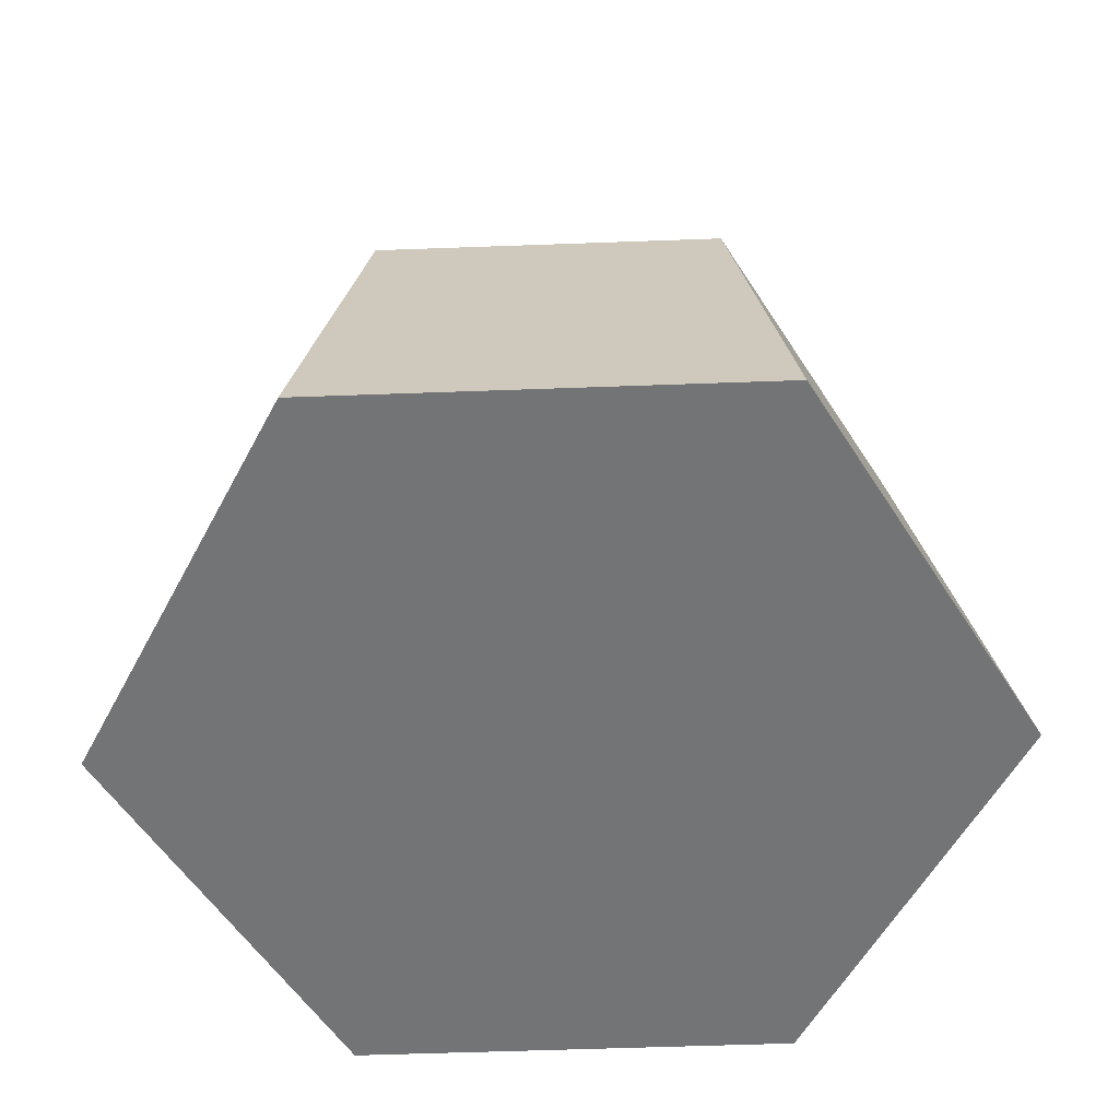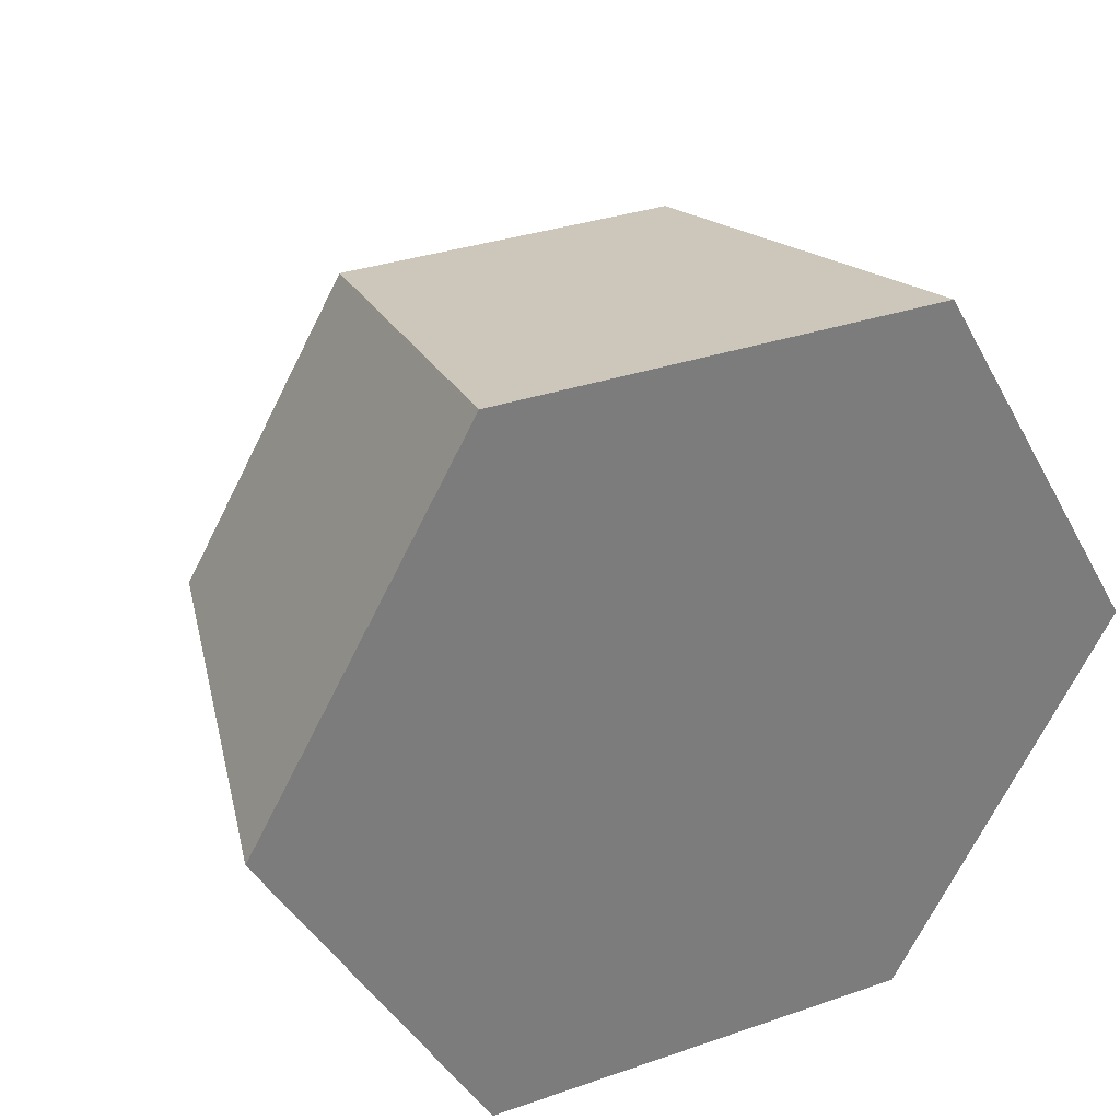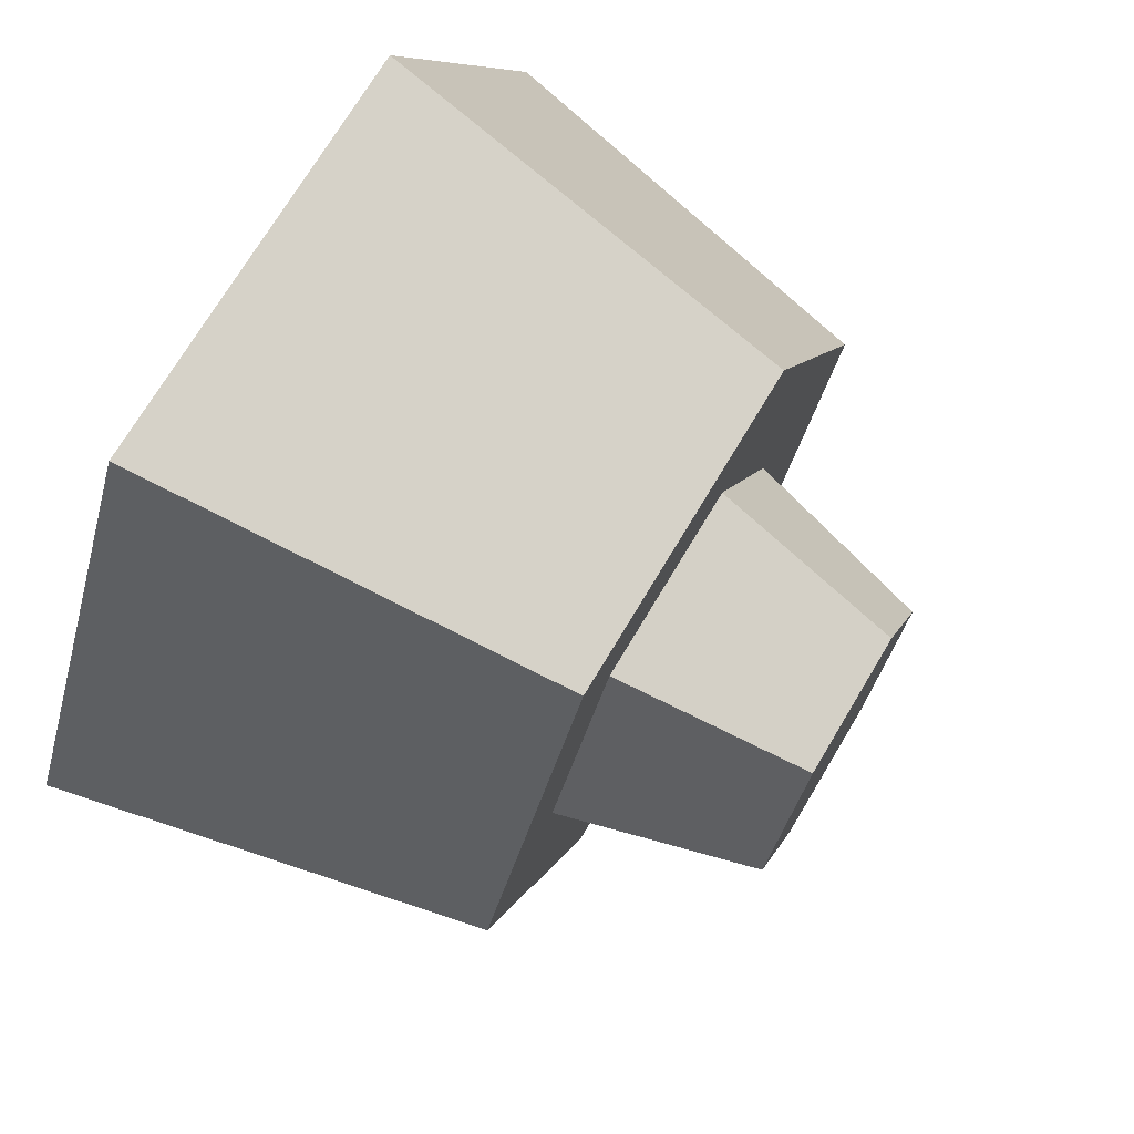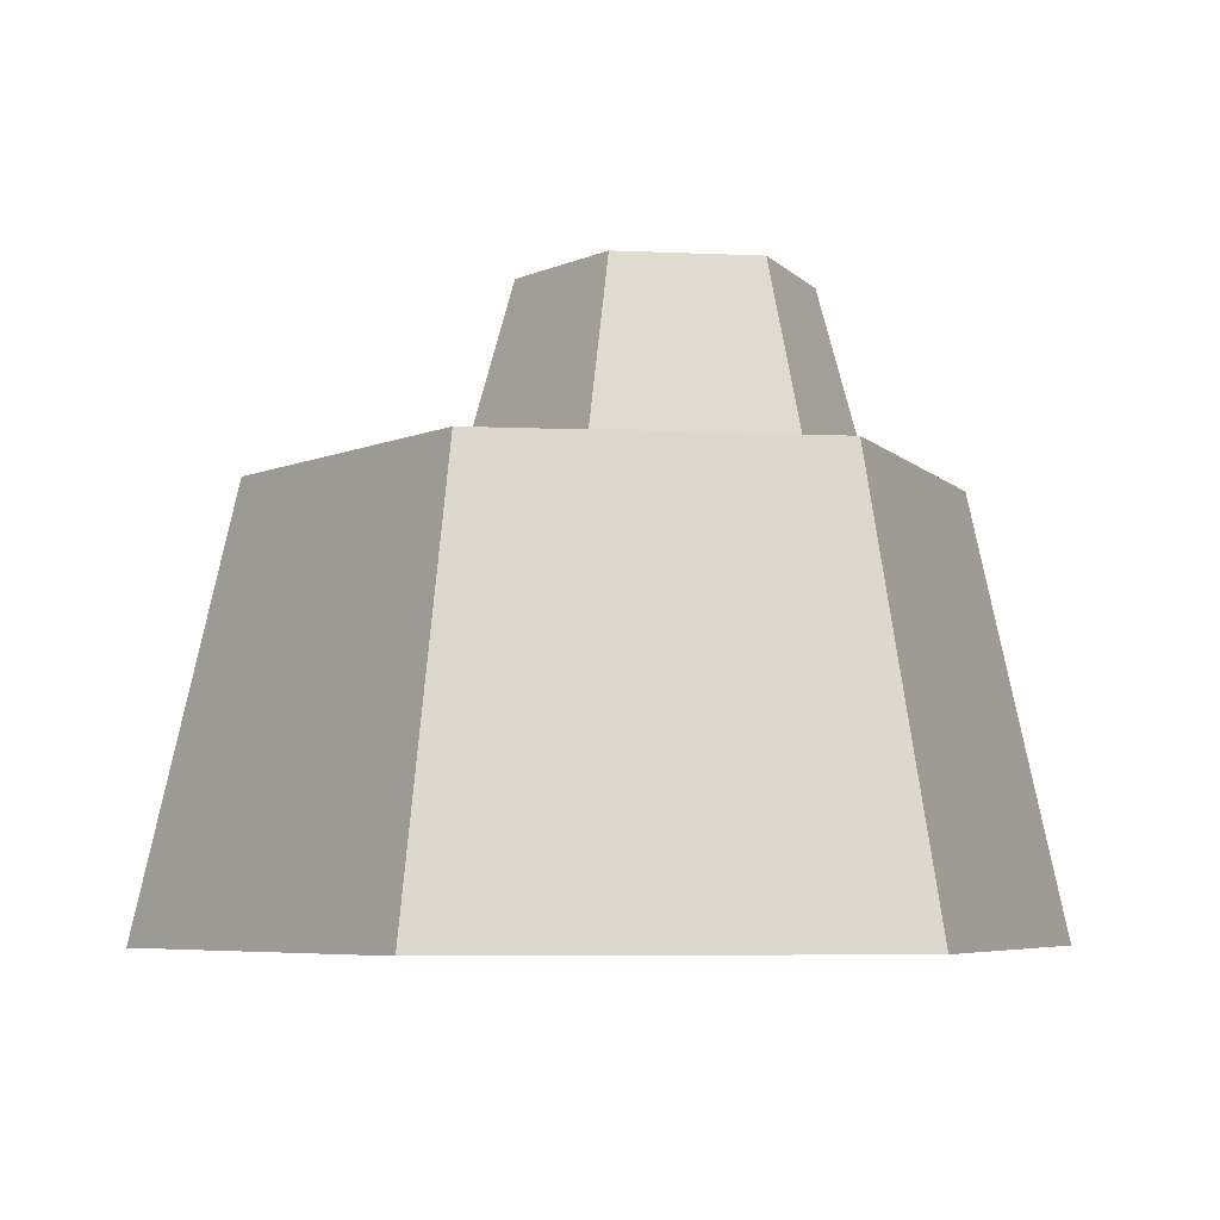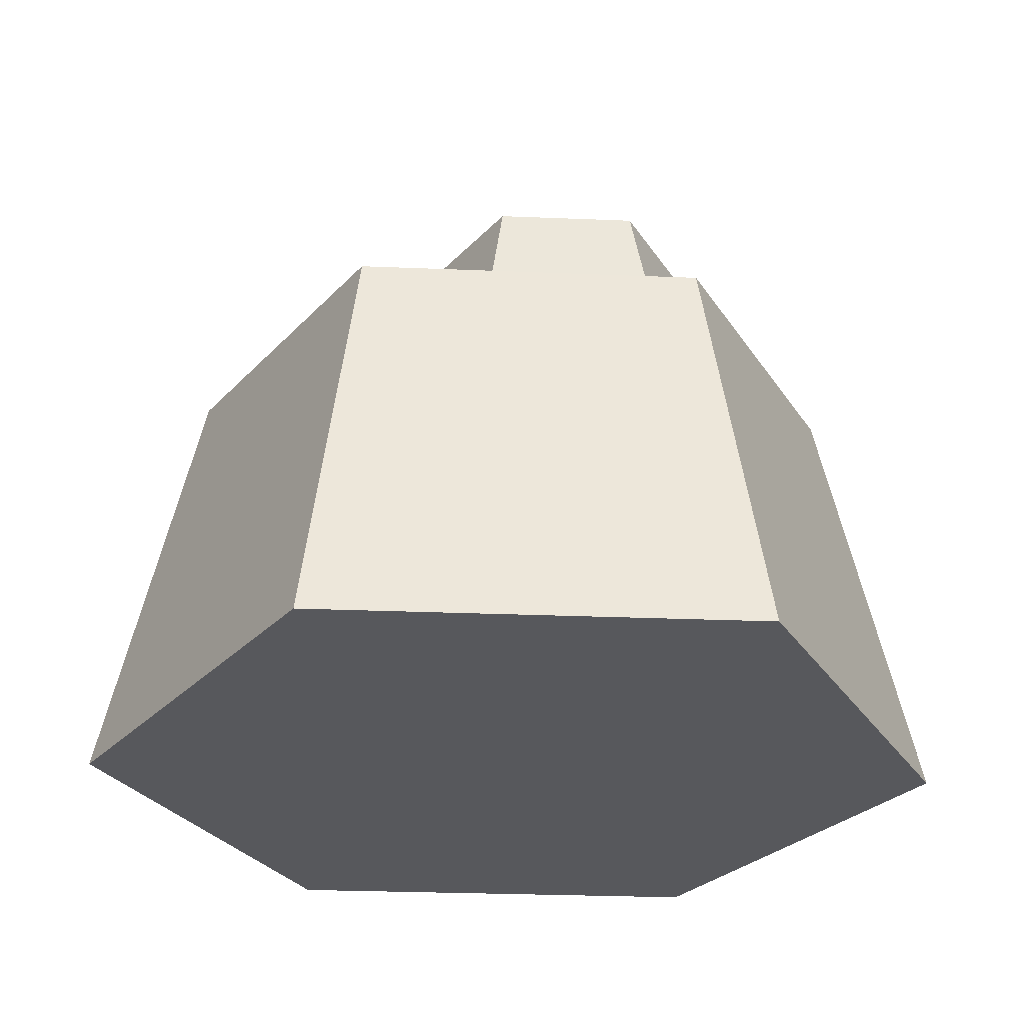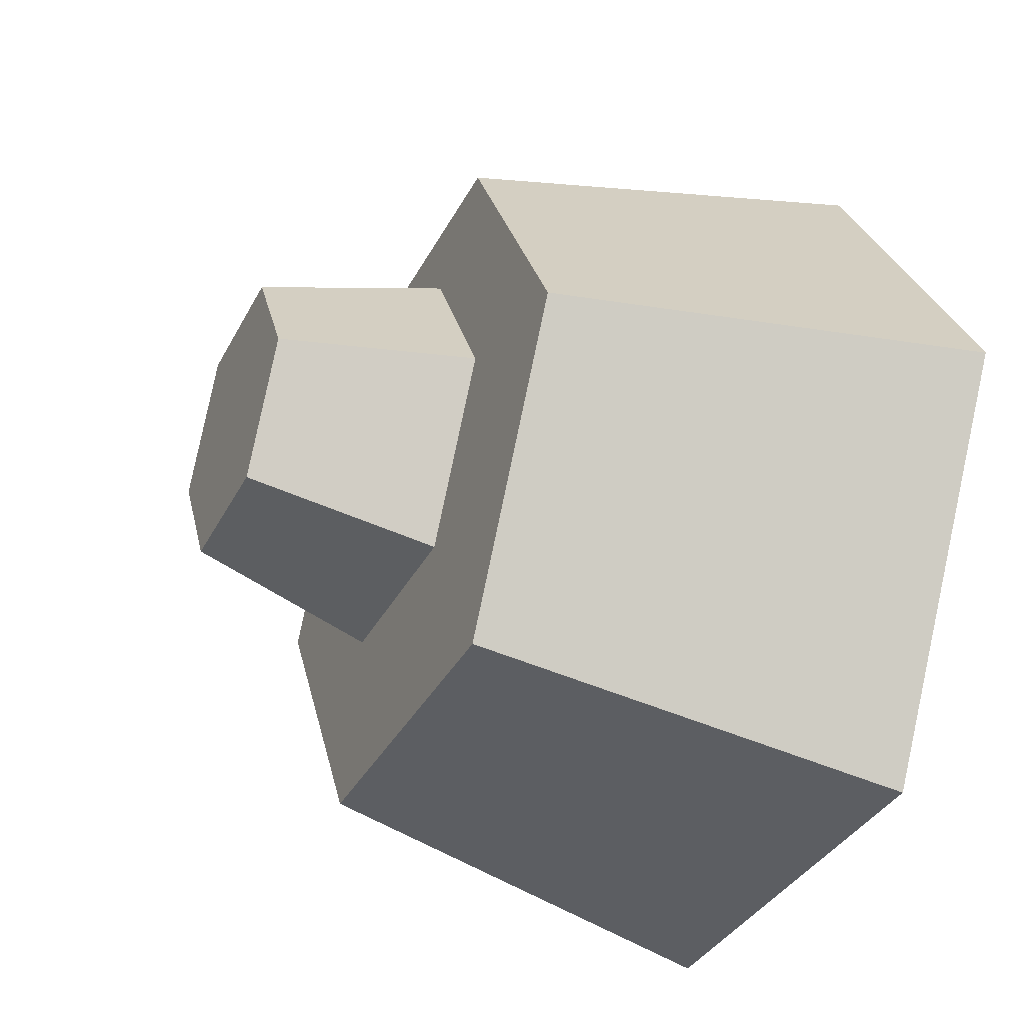
<metadata>
{"format":"obj","ext":"obj","renderer":"f3d","projection":"perspective","resolution":1024,"background":"white","views":[{"elev":-56.1,"azim":-117.8,"up":"+Y"},{"elev":32.6,"azim":-25.6,"up":"+Z"},{"elev":72.4,"azim":120.9,"up":"+Z"},{"elev":-6.0,"azim":-67.8,"up":"+Y"},{"elev":-28.5,"azim":-63.5,"up":"+Y"},{"elev":-35.4,"azim":-114.5,"up":"+Z"}]}
</metadata>
<code>
g Mesh1 Rock_2 Model
v 0.695 0.49 -0.09526
v 0.25 0 -1.805e-16
v 0.75 0 -0
f 1 2 3
v 0.305 0.49 -0.09526
f 2 1 4
v 0.4184 0.49 -0.1853
f 5 4 1
v 0.306 0.49 -0.38
f 6 4 5
v 0.305 0.49 -0.7708
f 7 4 6
v 0.11 0.49 -0.433
f 4 7 8
v 0.25 0 -0.866
f 9 8 7
v 0 0 -0.433
f 8 9 10
f 9 2 10
f 2 9 3
v 0.75 0 -0.866
f 3 9 11
f 7 11 9
v 0.695 0.49 -0.7708
f 11 7 12
v 0.4184 0.49 -0.5747
f 7 13 12
f 13 7 6
v 0.4487 0.71 -0.5221
f 6 14 13
v 0.3667 0.71 -0.38
f 14 6 15
v 0.4487 0.71 -0.2378
f 6 16 15
f 16 6 5
v 0.6129 0.71 -0.2378
f 5 17 16
v 0.6432 0.49 -0.1853
f 17 5 18
f 5 1 18
v 0.7556 0.49 -0.38
f 18 1 19
v 0.89 0.49 -0.433
f 19 1 20
v 1 0 -0.433
f 1 21 20
f 21 1 3
f 3 11 21
f 11 20 21
f 20 11 12
f 12 19 20
v 0.6432 0.49 -0.5747
f 12 22 19
f 12 13 22
f 14 22 13
v 0.6129 0.71 -0.5221
f 22 14 23
f 14 17 23
f 14 16 17
f 16 14 15
v 0.6949 0.71 -0.38
f 23 17 24
f 17 19 24
f 19 17 18
f 19 23 24
f 23 19 22
f 4 10 2
f 10 4 8

</code>
